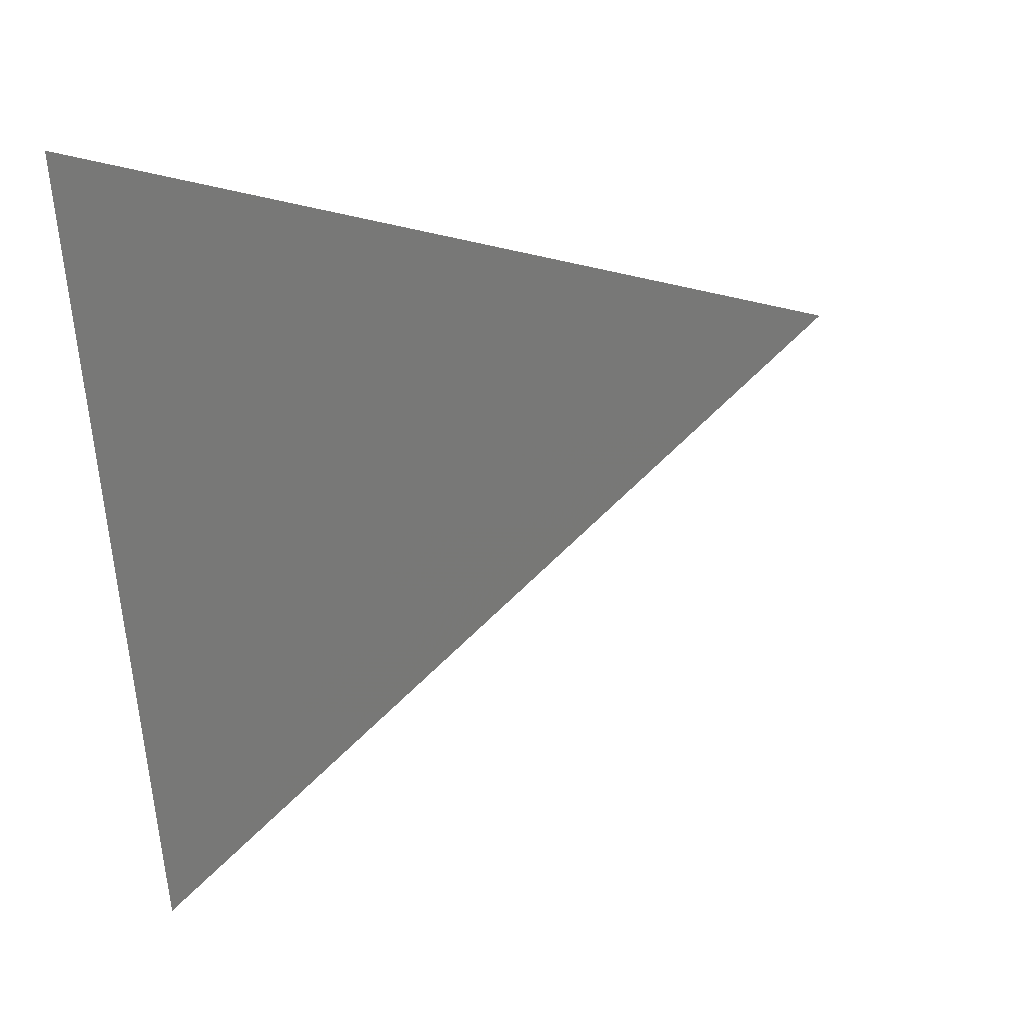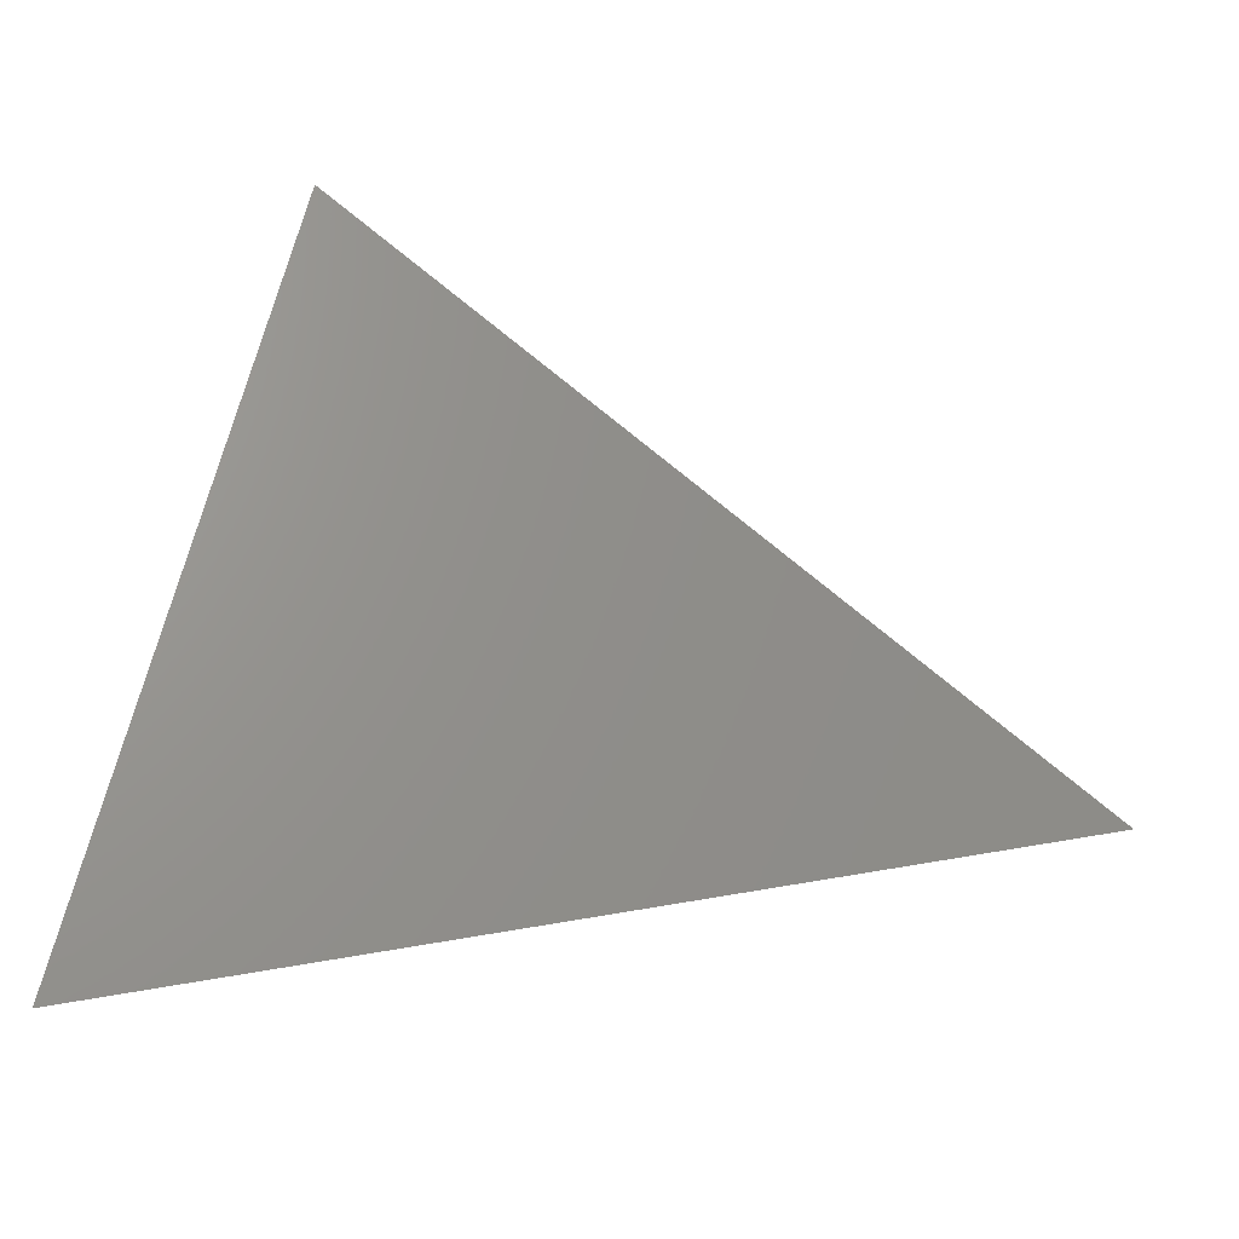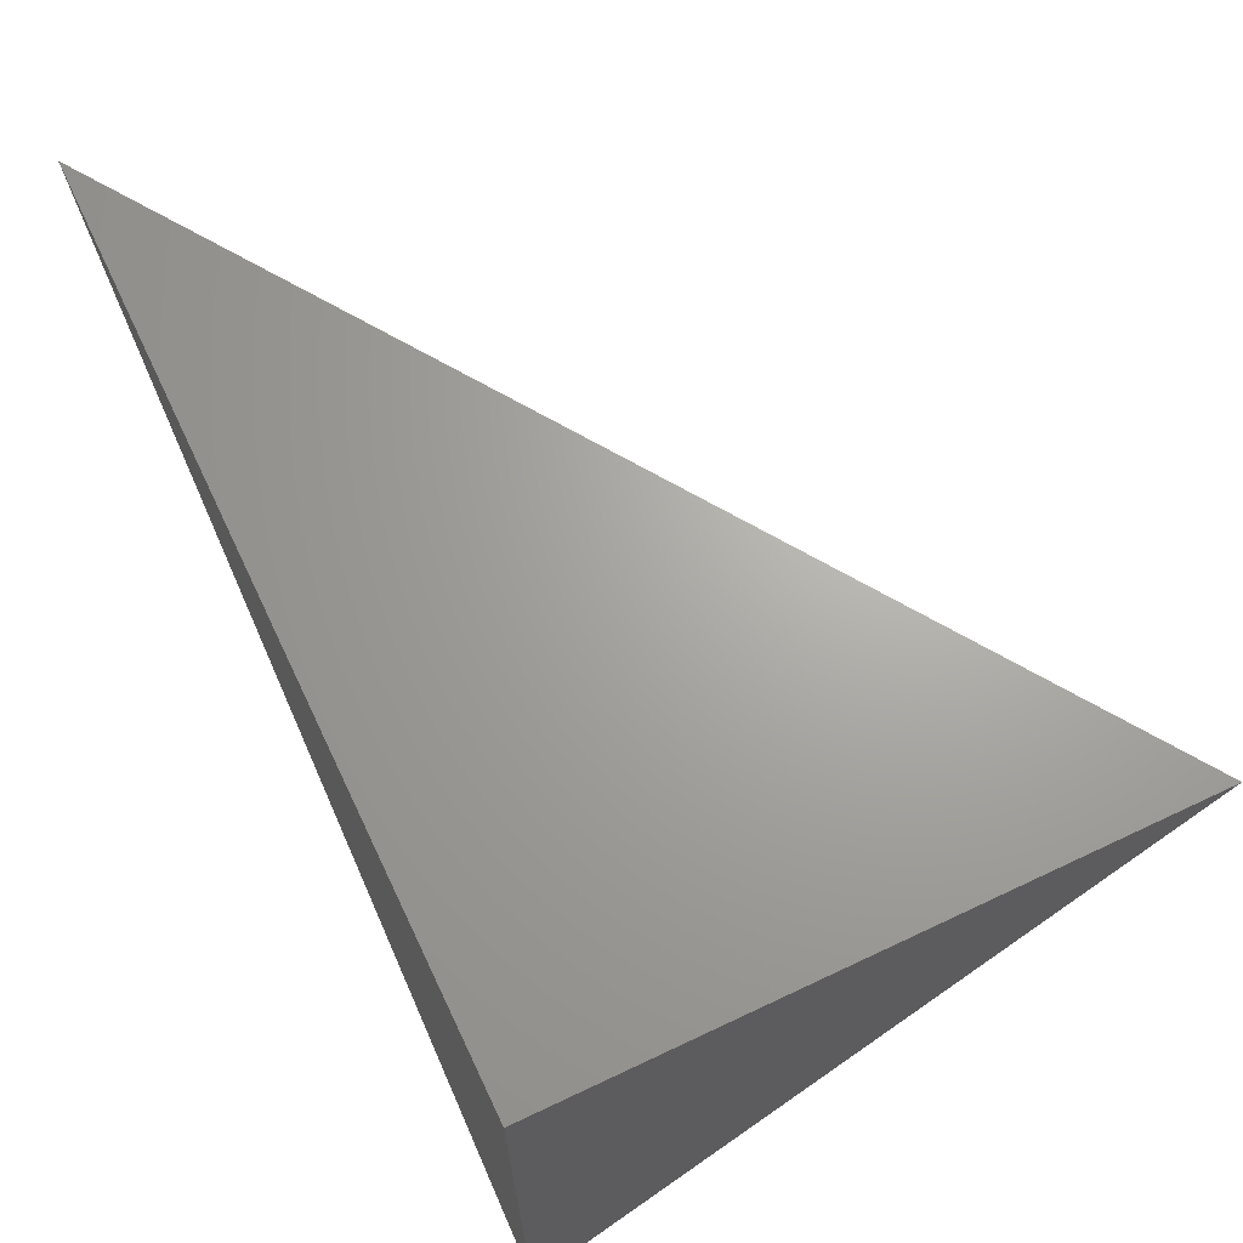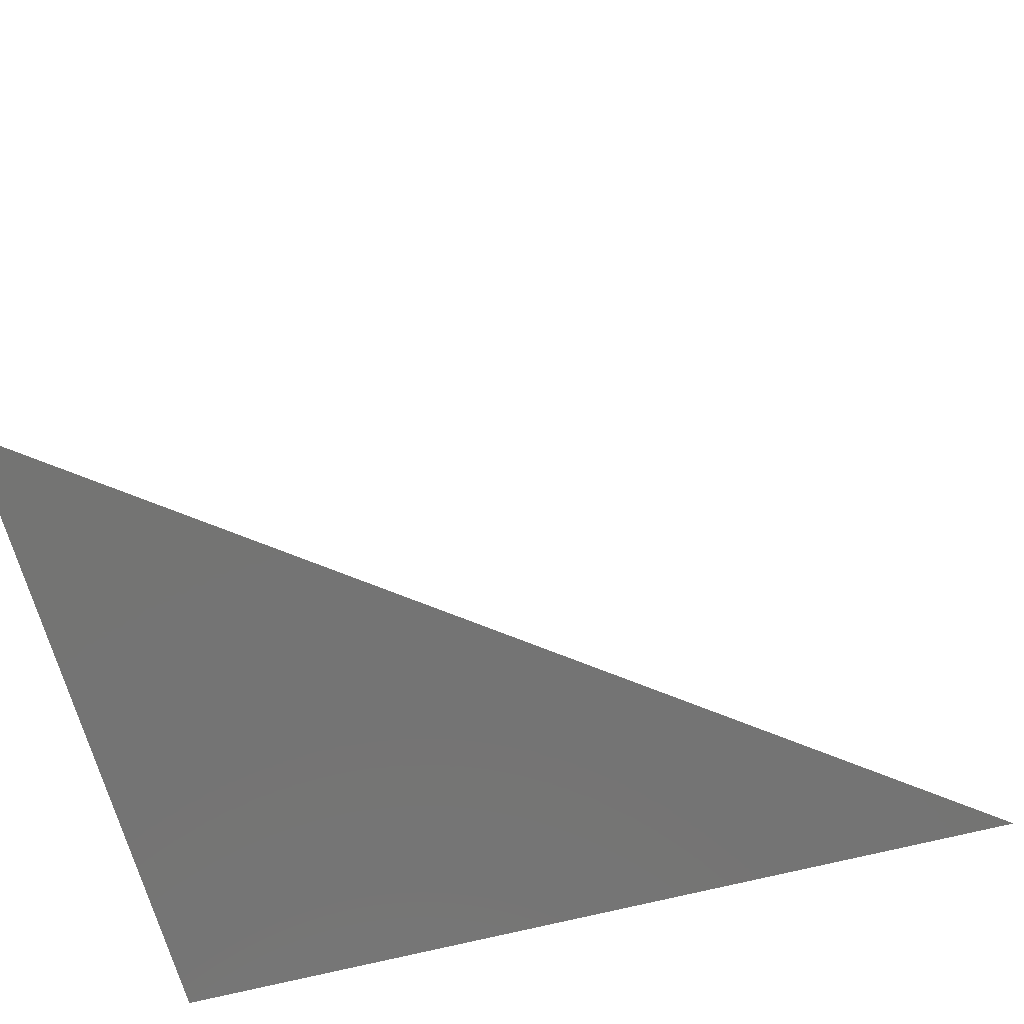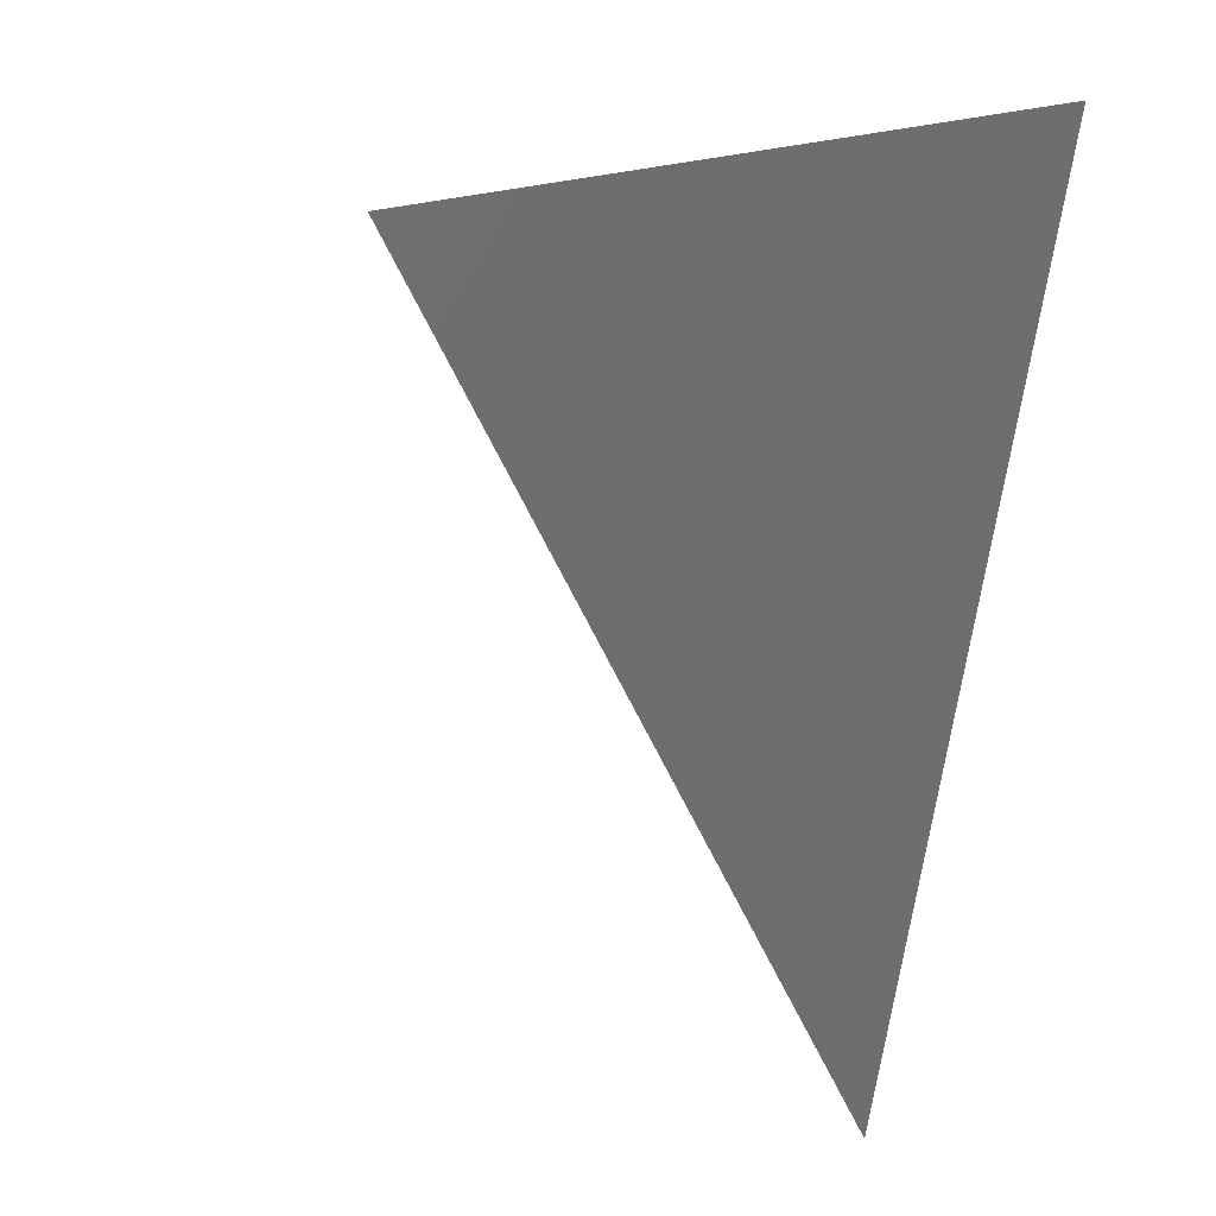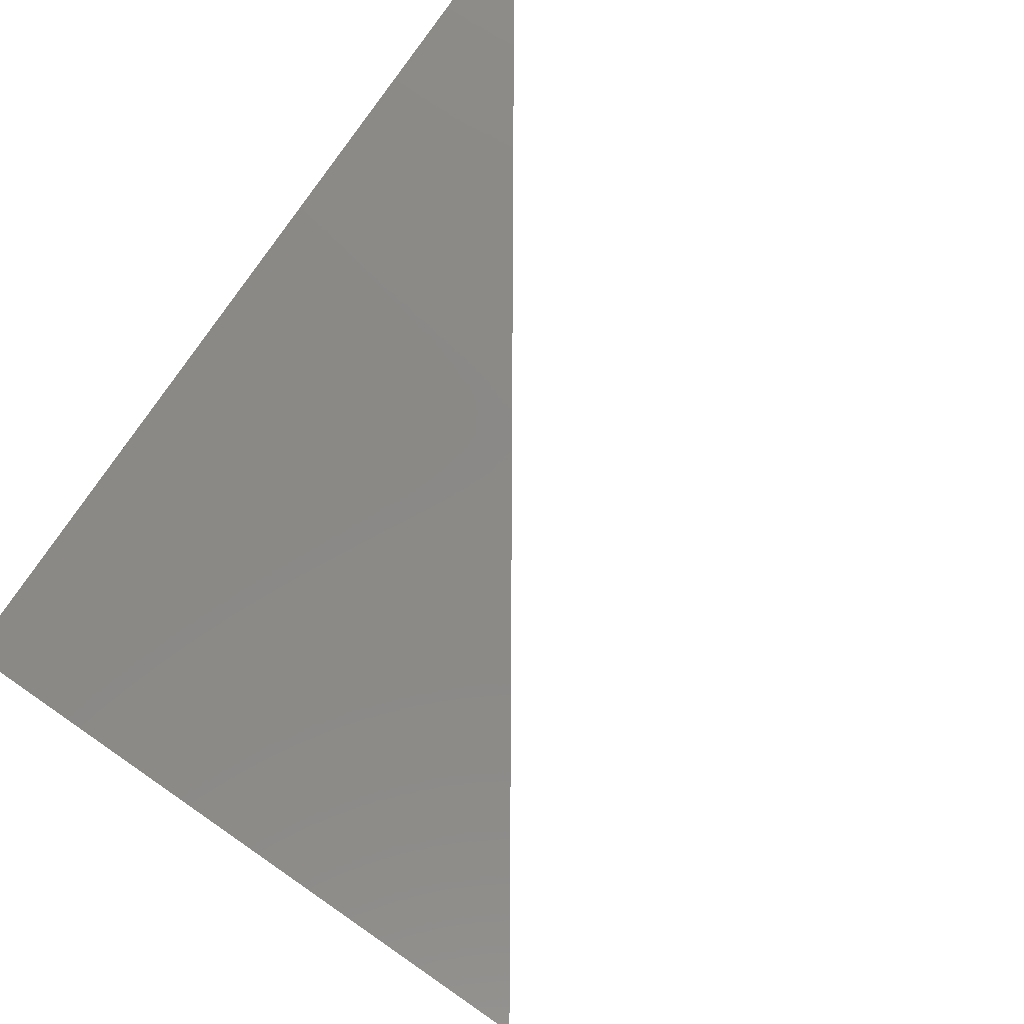
<metadata>
{"format":"stl","ext":"stl","renderer":"f3d","projection":"perspective","resolution":1024,"background":"white","views":[{"elev":69.3,"azim":173.2,"up":"+Y"},{"elev":21.6,"azim":-161.8,"up":"+Y"},{"elev":67.4,"azim":64.6,"up":"+Z"},{"elev":-66.1,"azim":-165.4,"up":"+Y"},{"elev":79.6,"azim":-80.6,"up":"+Y"},{"elev":79.9,"azim":124.6,"up":"+Z"}]}
</metadata>
<code>
# stl→obj: 4 verts, 4 faces
v -5.032 7 -7
v -5 7.022 -7
v -5 7 -7.024
v -5 7 -7
f 1 2 3
f 3 2 4
f 2 1 4
f 1 3 4

</code>
